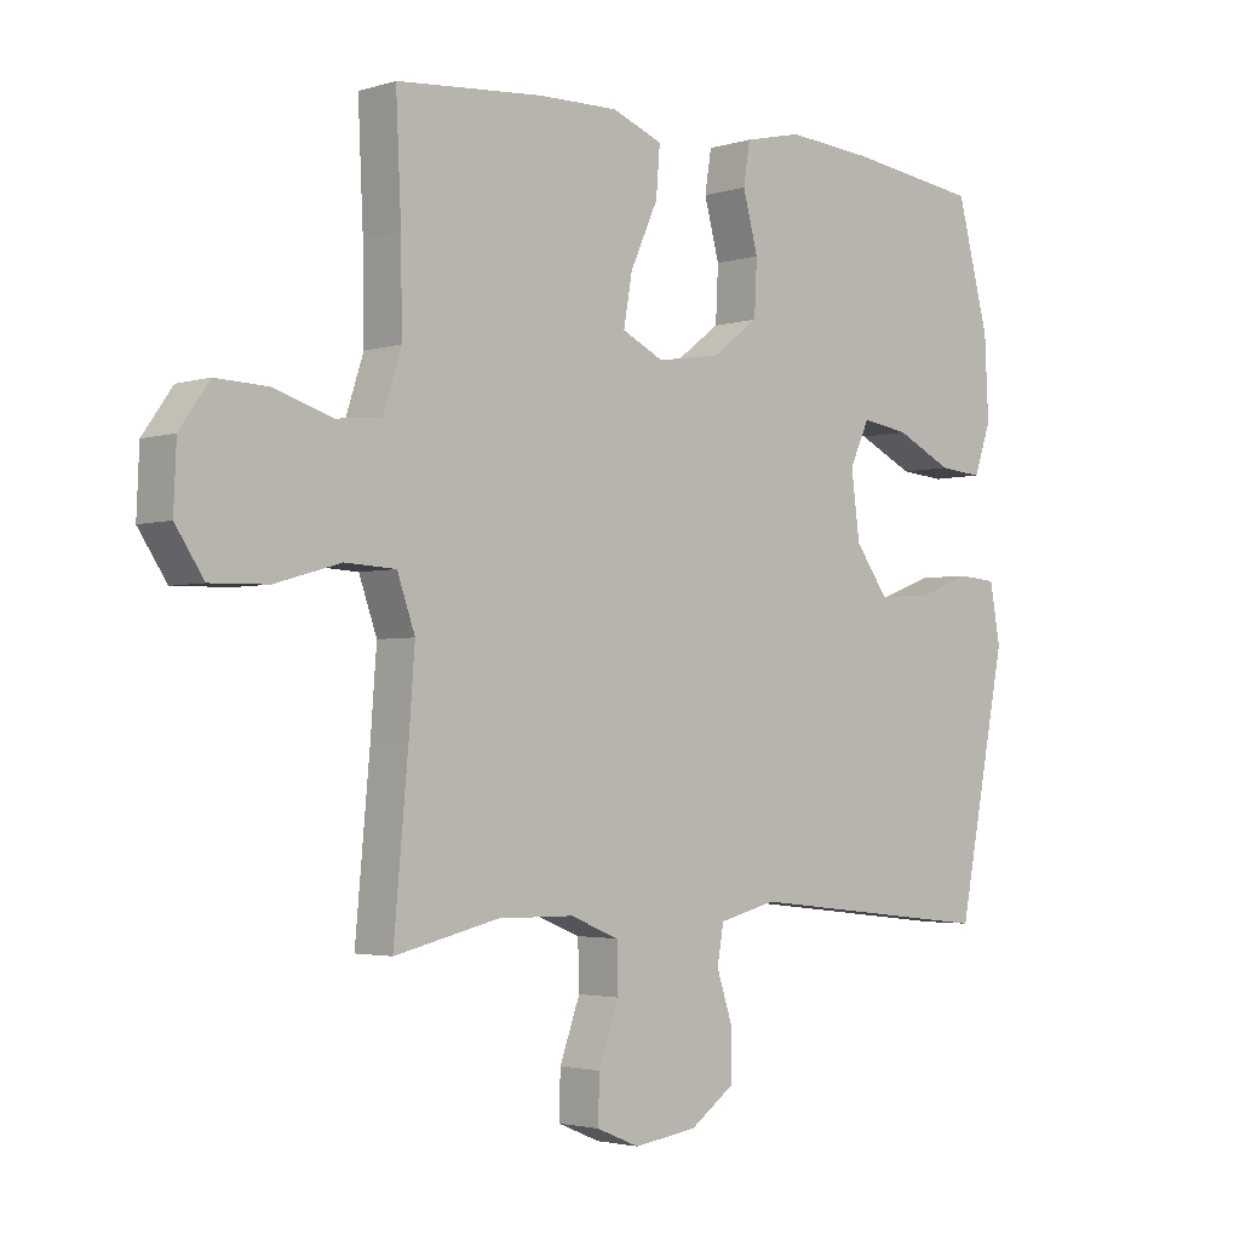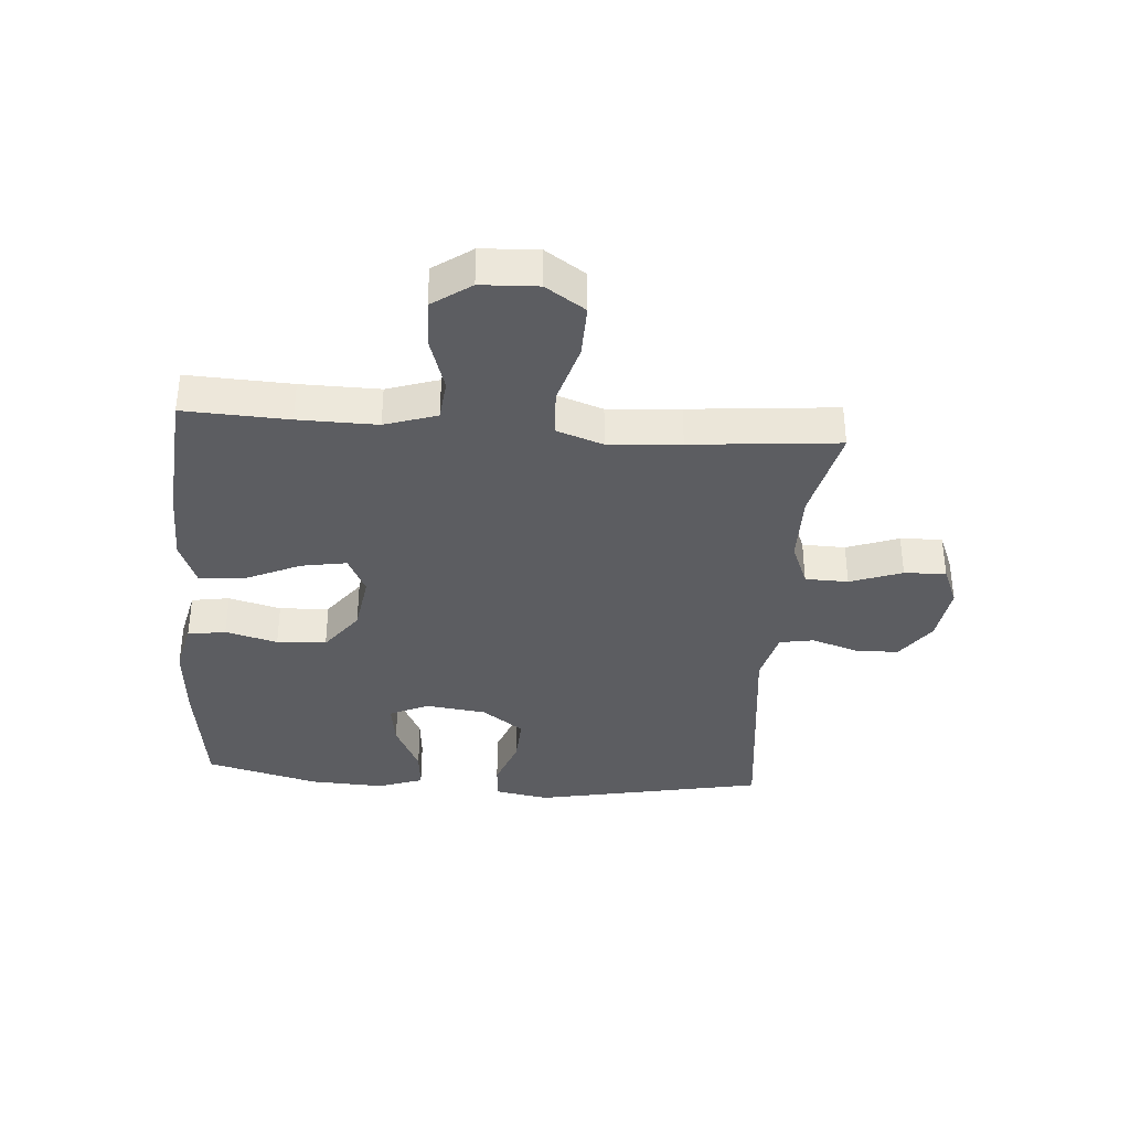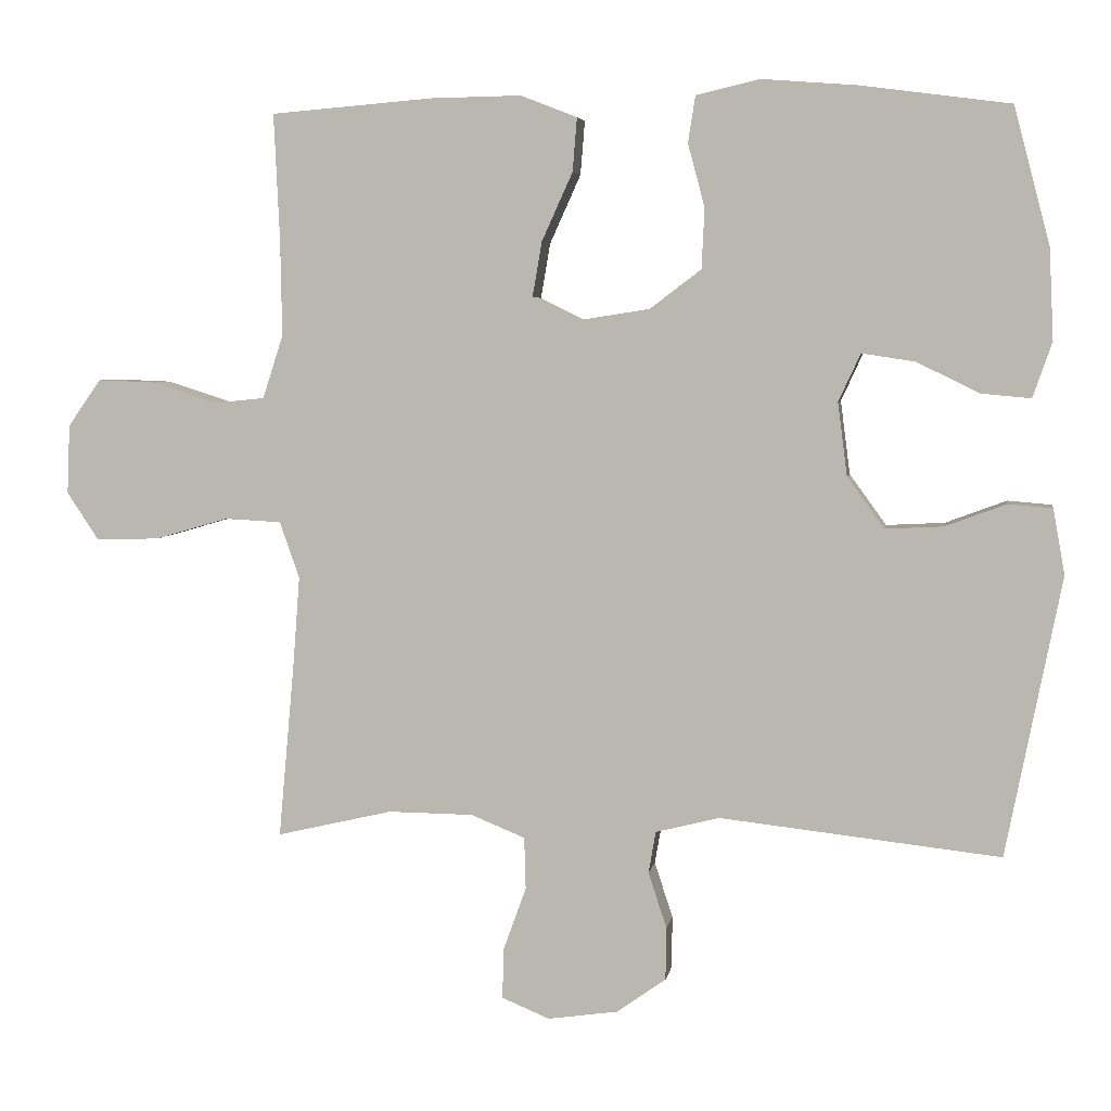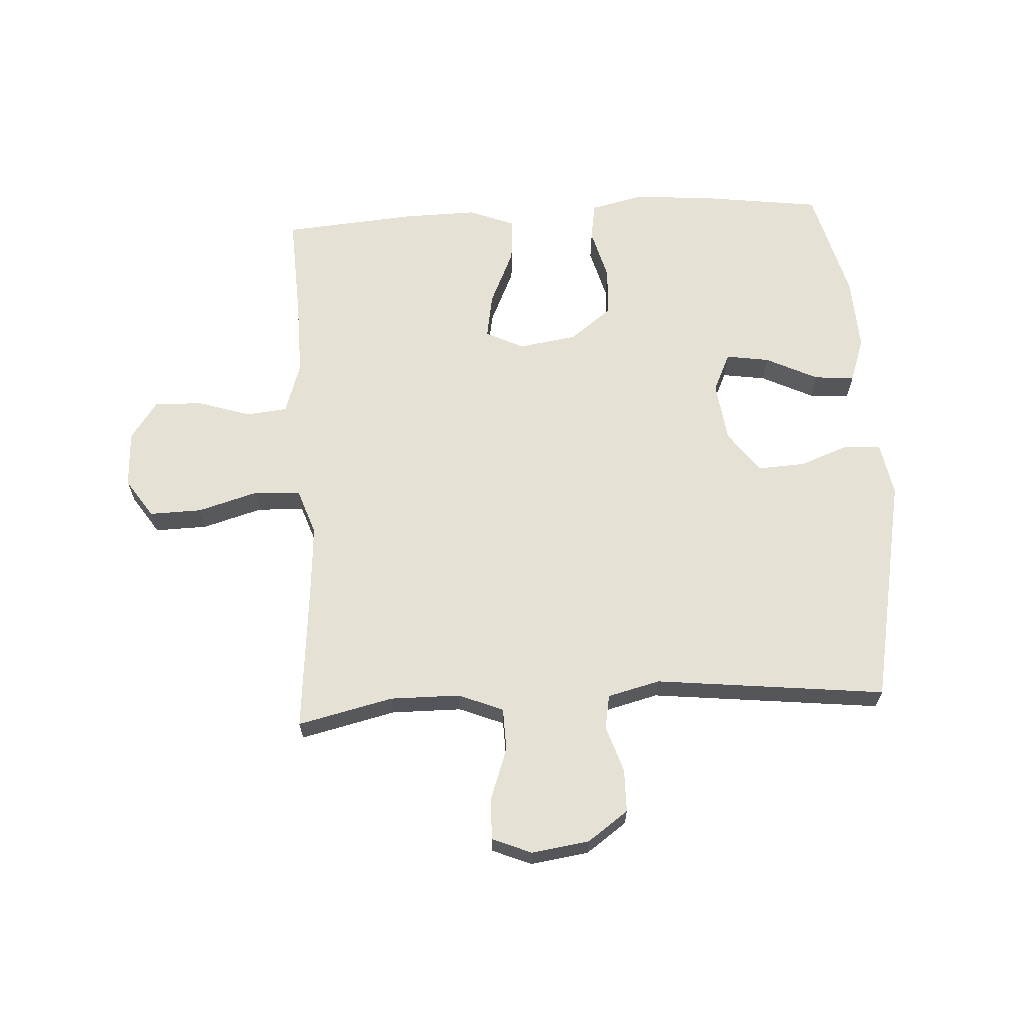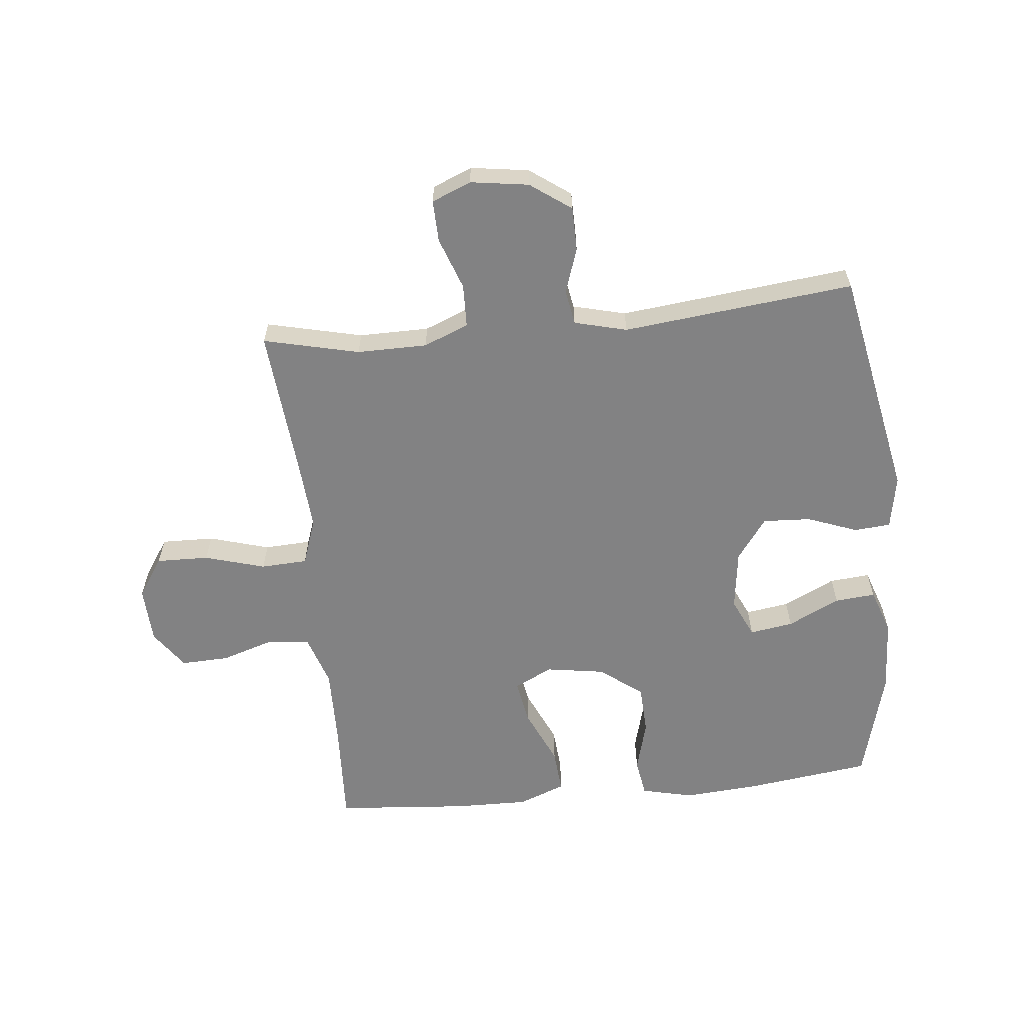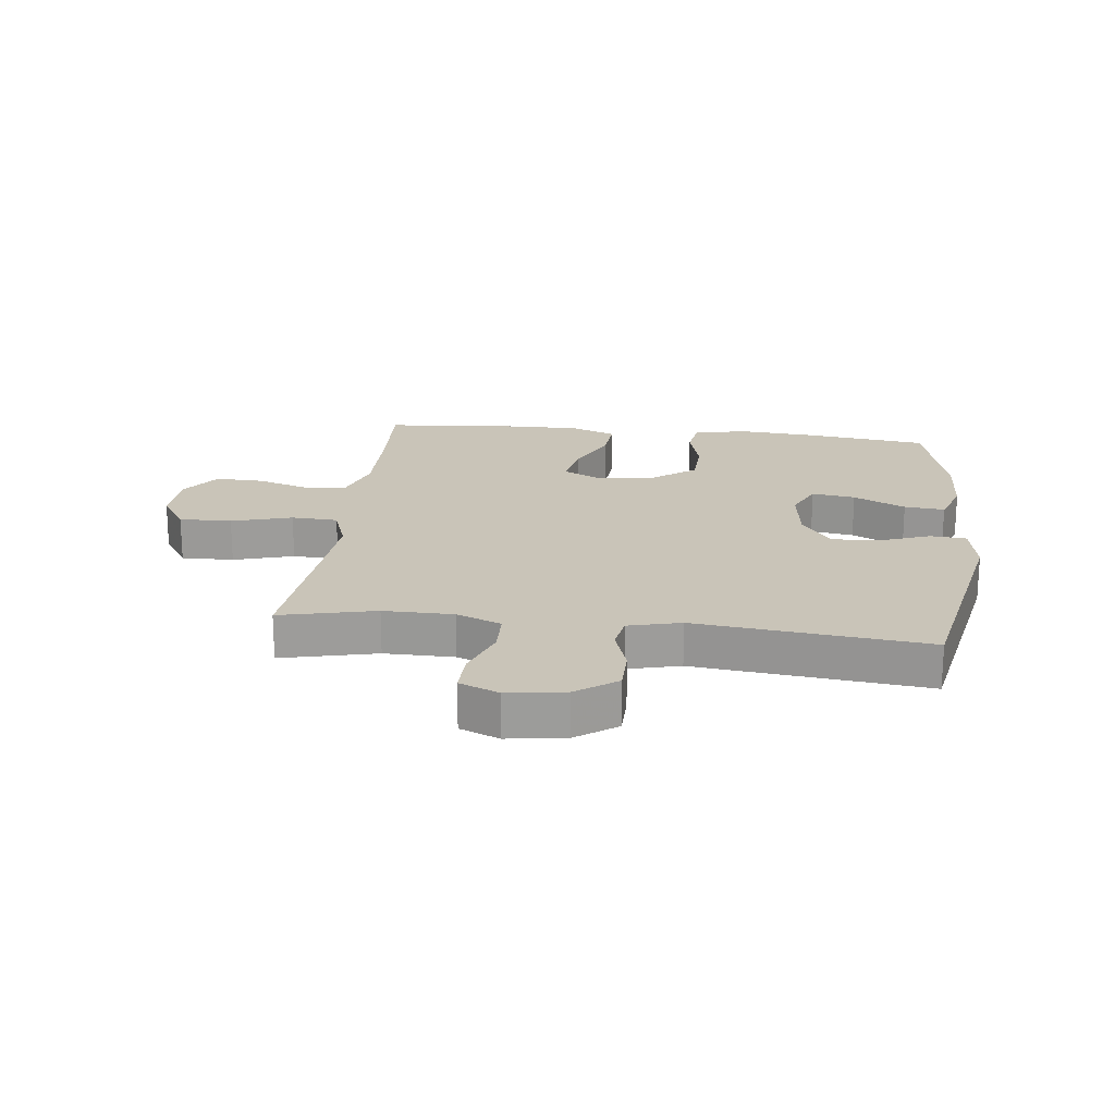
<metadata>
{"format":"obj","ext":"obj","renderer":"f3d","projection":"perspective","resolution":1024,"background":"white","views":[{"elev":-2.8,"azim":136.7,"up":"+Z"},{"elev":-36.5,"azim":85.7,"up":"+Y"},{"elev":4.9,"azim":-170.7,"up":"+Z"},{"elev":64.7,"azim":176.7,"up":"+Y"},{"elev":-60.9,"azim":-174.2,"up":"+Y"},{"elev":20.2,"azim":-173.3,"up":"+Y"}]}
</metadata>
<code>
v -0.5 0.07 0.5
v -0.297 0.07 0.527
v -0.168 0.07 0.537
v -0.081 0.07 0.517
v -0.071 0.07 0.454
v -0.094 0.07 0.368
v -0.09 0.07 0.286
v -0.02 0.07 0.233
v 0.077 0.07 0.218
v 0.14 0.07 0.249
v 0.127 0.07 0.324
v 0.085 0.07 0.417
v 0.079 0.07 0.49
v 0.156 0.07 0.52
v 0.279 0.07 0.518
v 0.5 0.07 0.5
v 0.492 0.07 0.327
v 0.49 0.07 0.197
v 0.518 0.07 0.111
v 0.586 0.07 0.104
v 0.674 0.07 0.132
v 0.754 0.07 0.135
v 0.799 0.07 0.071
v 0.803 0.07 -0.023
v 0.76 0.07 -0.088
v 0.673 0.07 -0.086
v 0.573 0.07 -0.057
v 0.496 0.07 -0.061
v 0.469 0.07 -0.138
v 0.478 0.07 -0.257
v 0.5 0.07 -0.5
v 0.342 0.07 -0.463
v 0.226 0.07 -0.464
v 0.152 0.07 -0.494
v 0.15 0.07 -0.565
v 0.181 0.07 -0.651
v 0.183 0.07 -0.72
v 0.118 0.07 -0.747
v 0.022 0.07 -0.733
v -0.045 0.07 -0.685
v -0.046 0.07 -0.613
v -0.021 0.07 -0.537
v -0.031 0.07 -0.48
v -0.118 0.07 -0.458
v -0.5 0.07 -0.5
v -0.575 0.07 -0.119
v -0.559 0.07 -0.03
v -0.499 0.07 -0.025
v -0.416 0.07 -0.056
v -0.337 0.07 -0.06
v -0.287 0.07 0.009
v -0.274 0.07 0.109
v -0.304 0.07 0.174
v -0.376 0.07 0.163
v -0.462 0.07 0.121
v -0.529 0.07 0.115
v -0.555 0.07 0.19
v -0.549 0.07 0.313
v -0.5 0 0.5
v -0.297 0 0.527
v -0.168 0 0.537
v -0.081 0 0.517
v -0.071 0 0.454
v -0.094 0 0.368
v -0.09 0 0.286
v -0.02 0 0.233
v 0.077 0 0.218
v 0.14 0 0.249
v 0.127 0 0.324
v 0.085 0 0.417
v 0.079 0 0.49
v 0.156 0 0.52
v 0.279 0 0.518
v 0.5 0 0.5
v 0.492 0 0.327
v 0.49 0 0.197
v 0.518 0 0.111
v 0.586 0 0.104
v 0.674 0 0.132
v 0.754 0 0.135
v 0.799 0 0.071
v 0.803 0 -0.023
v 0.76 0 -0.088
v 0.673 0 -0.086
v 0.573 0 -0.057
v 0.496 0 -0.061
v 0.469 0 -0.138
v 0.478 0 -0.257
v 0.5 0 -0.5
v 0.342 0 -0.463
v 0.226 0 -0.464
v 0.152 0 -0.494
v 0.15 0 -0.565
v 0.181 0 -0.651
v 0.183 0 -0.72
v 0.118 0 -0.747
v 0.022 0 -0.733
v -0.045 0 -0.685
v -0.046 0 -0.613
v -0.021 0 -0.537
v -0.031 0 -0.48
v -0.118 0 -0.458
v -0.5 0 -0.5
v -0.575 0 -0.119
v -0.559 0 -0.03
v -0.499 0 -0.025
v -0.416 0 -0.056
v -0.337 0 -0.06
v -0.287 0 0.009
v -0.274 0 0.109
v -0.304 0 0.174
v -0.376 0 0.163
v -0.462 0 0.121
v -0.529 0 0.115
v -0.555 0 0.19
v -0.549 0 0.313
f 4 5 6
f 3 4 6
f 2 3 6
f 1 2 6
f 58 1 6
f 57 58 6
f 56 57 6
f 55 56 6
f 54 55 6
f 53 54 6 7
f 52 53 7 8
f 51 52 8 9
f 50 51 9 10
f 47 48 49
f 46 47 49
f 45 46 49
f 44 45 49
f 43 44 49 50
f 40 41 42
f 39 40 42
f 38 39 42
f 37 38 42
f 36 37 42
f 35 36 42
f 34 35 42 43
f 43 50 10
f 34 43 10
f 33 34 10
f 30 31 32
f 32 33 10
f 30 32 10
f 29 30 10
f 25 26 27
f 24 25 27
f 23 24 27
f 22 23 27
f 21 22 27
f 20 21 27
f 19 20 27 28
f 29 10 11
f 28 29 11
f 19 28 11
f 18 19 11
f 15 16 17
f 15 17 18
f 14 15 18
f 13 14 18
f 12 13 18
f 11 12 18
f 64 63 62
f 64 62 61
f 64 61 60
f 64 60 59
f 64 59 116
f 64 116 115
f 64 115 114
f 64 114 113
f 64 113 112
f 65 64 112 111
f 66 65 111 110
f 67 66 110 109
f 68 67 109 108
f 107 106 105
f 107 105 104
f 107 104 103
f 107 103 102
f 108 107 102 101
f 100 99 98
f 100 98 97
f 100 97 96
f 100 96 95
f 100 95 94
f 100 94 93
f 101 100 93 92
f 68 108 101
f 68 101 92
f 68 92 91
f 90 89 88
f 68 91 90
f 68 90 88
f 68 88 87
f 85 84 83
f 85 83 82
f 85 82 81
f 85 81 80
f 85 80 79
f 85 79 78
f 86 85 78 77
f 69 68 87
f 69 87 86
f 69 86 77
f 69 77 76
f 75 74 73
f 76 75 73
f 76 73 72
f 76 72 71
f 76 71 70
f 76 70 69
f 1 59 60 2
f 2 60 61 3
f 3 61 62 4
f 4 62 63 5
f 5 63 64 6
f 6 64 65 7
f 7 65 66 8
f 8 66 67 9
f 9 67 68 10
f 10 68 69 11
f 11 69 70 12
f 12 70 71 13
f 13 71 72 14
f 14 72 73 15
f 15 73 74 16
f 16 74 75 17
f 17 75 76 18
f 18 76 77 19
f 19 77 78 20
f 20 78 79 21
f 21 79 80 22
f 22 80 81 23
f 23 81 82 24
f 24 82 83 25
f 25 83 84 26
f 26 84 85 27
f 27 85 86 28
f 28 86 87 29
f 29 87 88 30
f 30 88 89 31
f 31 89 90 32
f 32 90 91 33
f 33 91 92 34
f 34 92 93 35
f 35 93 94 36
f 36 94 95 37
f 37 95 96 38
f 38 96 97 39
f 39 97 98 40
f 40 98 99 41
f 41 99 100 42
f 42 100 101 43
f 43 101 102 44
f 44 102 103 45
f 45 103 104 46
f 46 104 105 47
f 47 105 106 48
f 48 106 107 49
f 49 107 108 50
f 50 108 109 51
f 51 109 110 52
f 52 110 111 53
f 53 111 112 54
f 54 112 113 55
f 55 113 114 56
f 56 114 115 57
f 57 115 116 58
f 58 116 59 1

</code>
